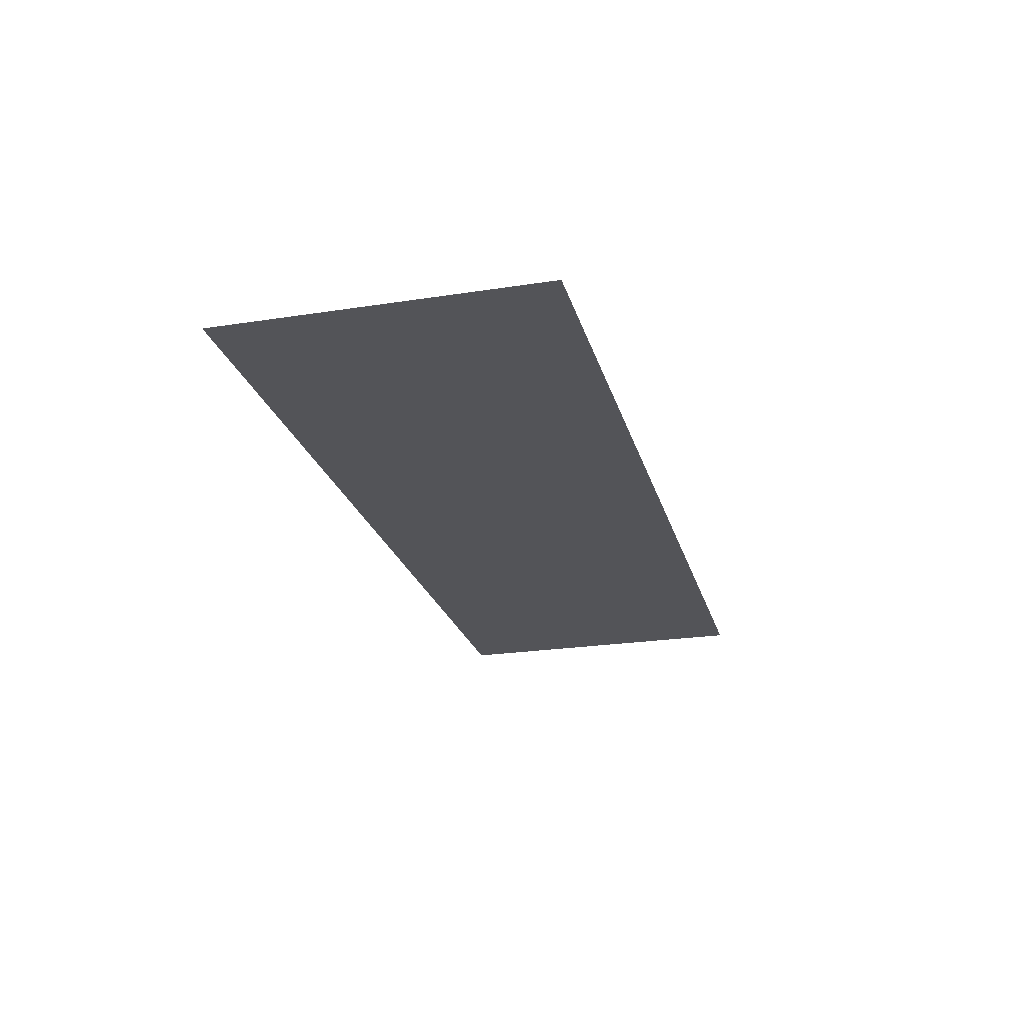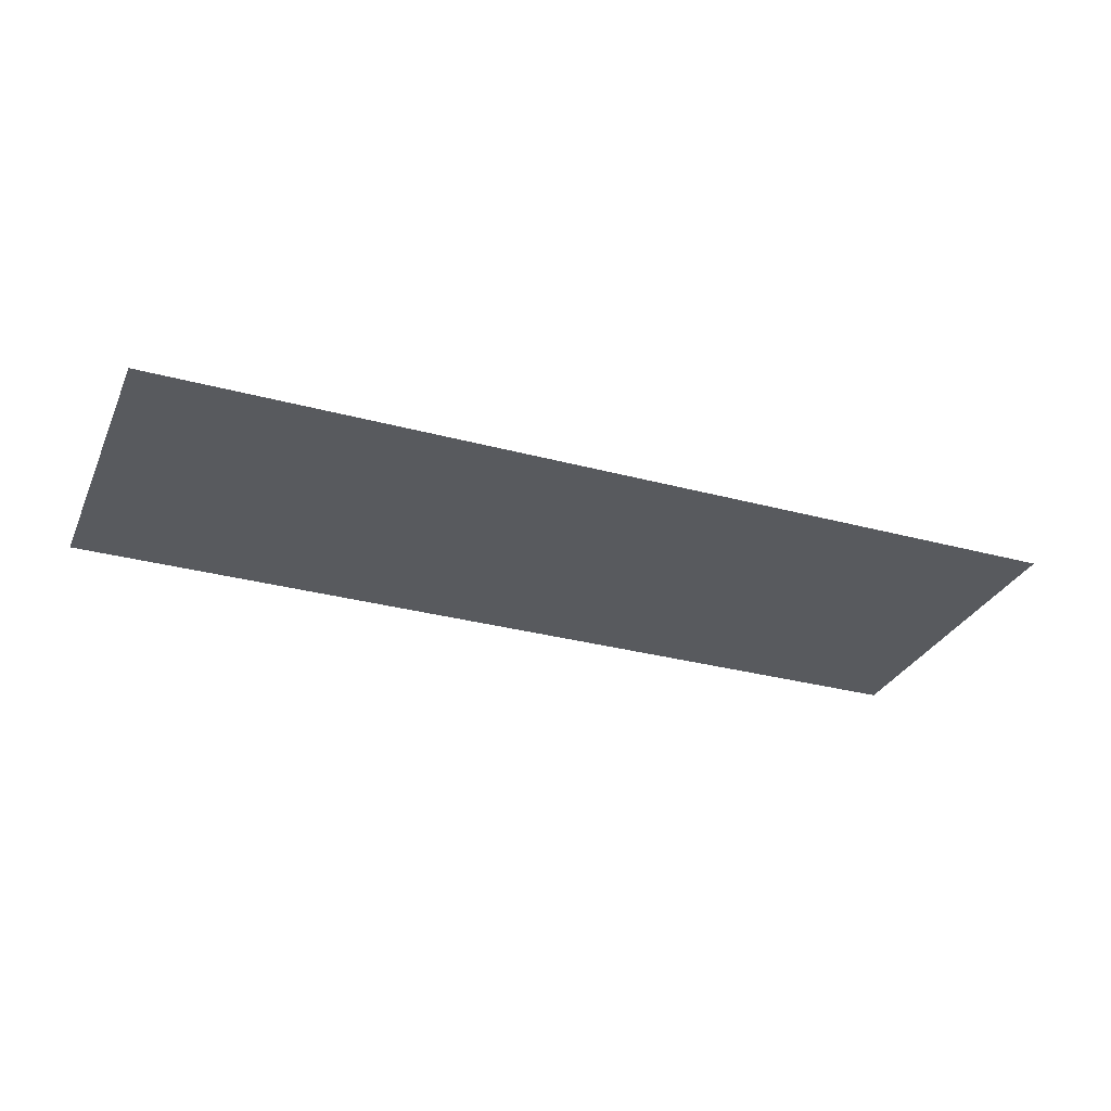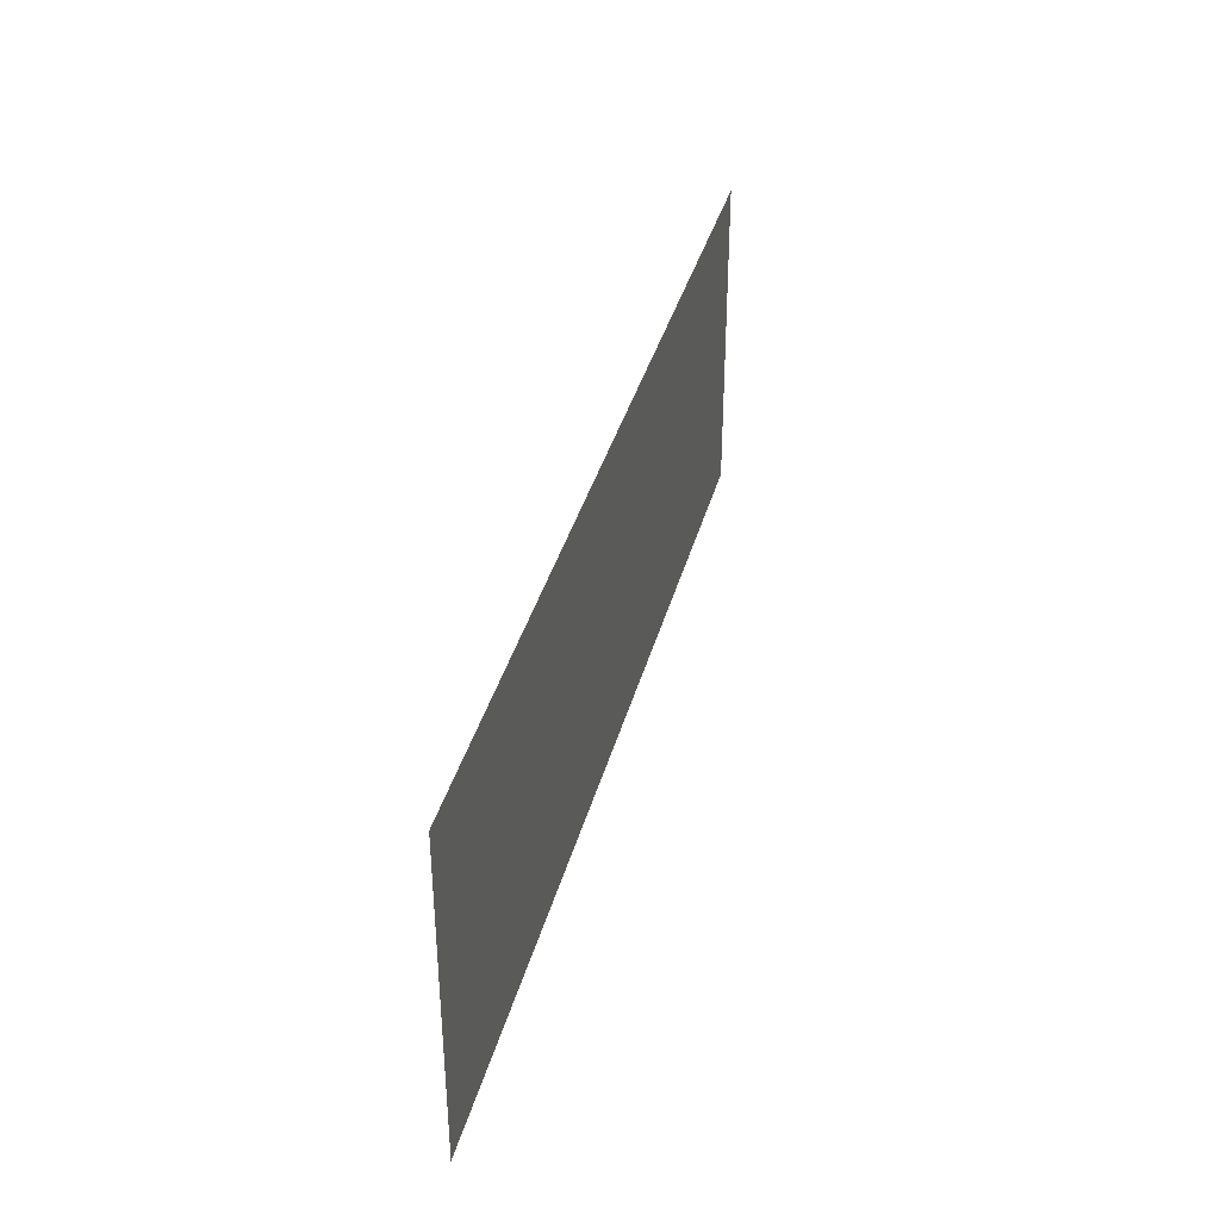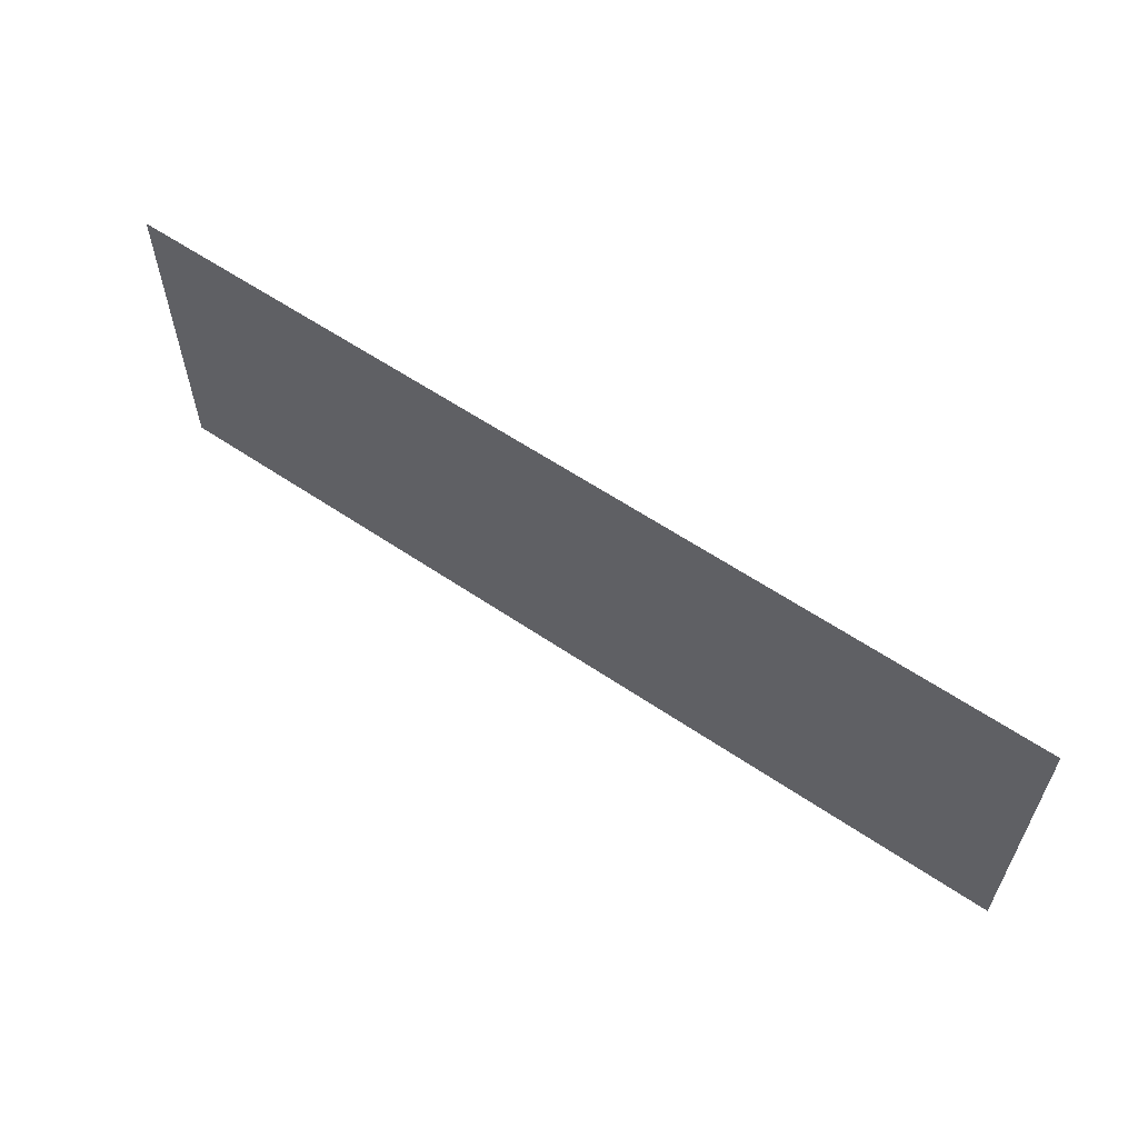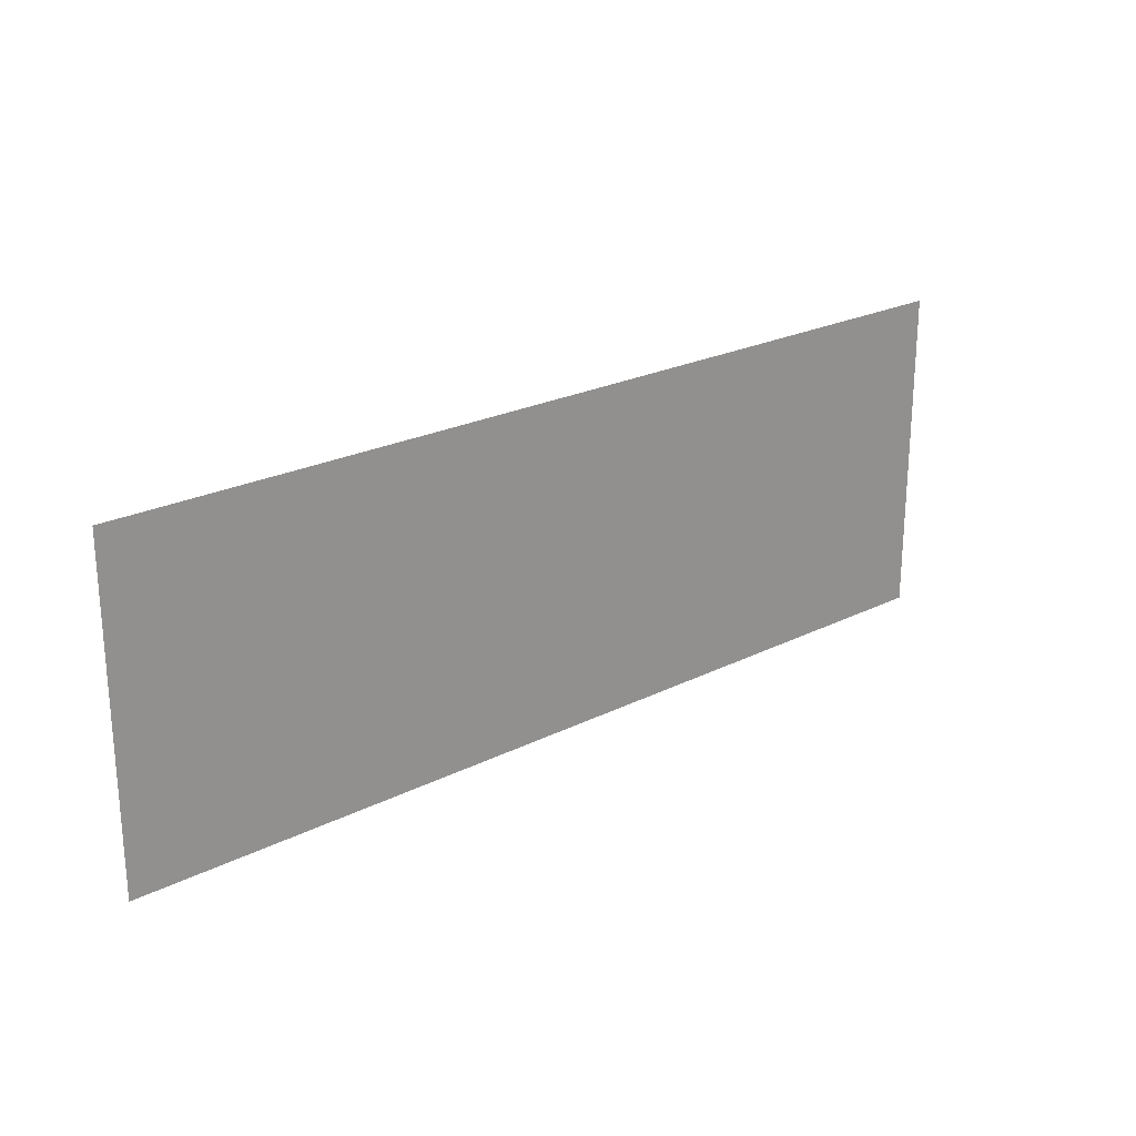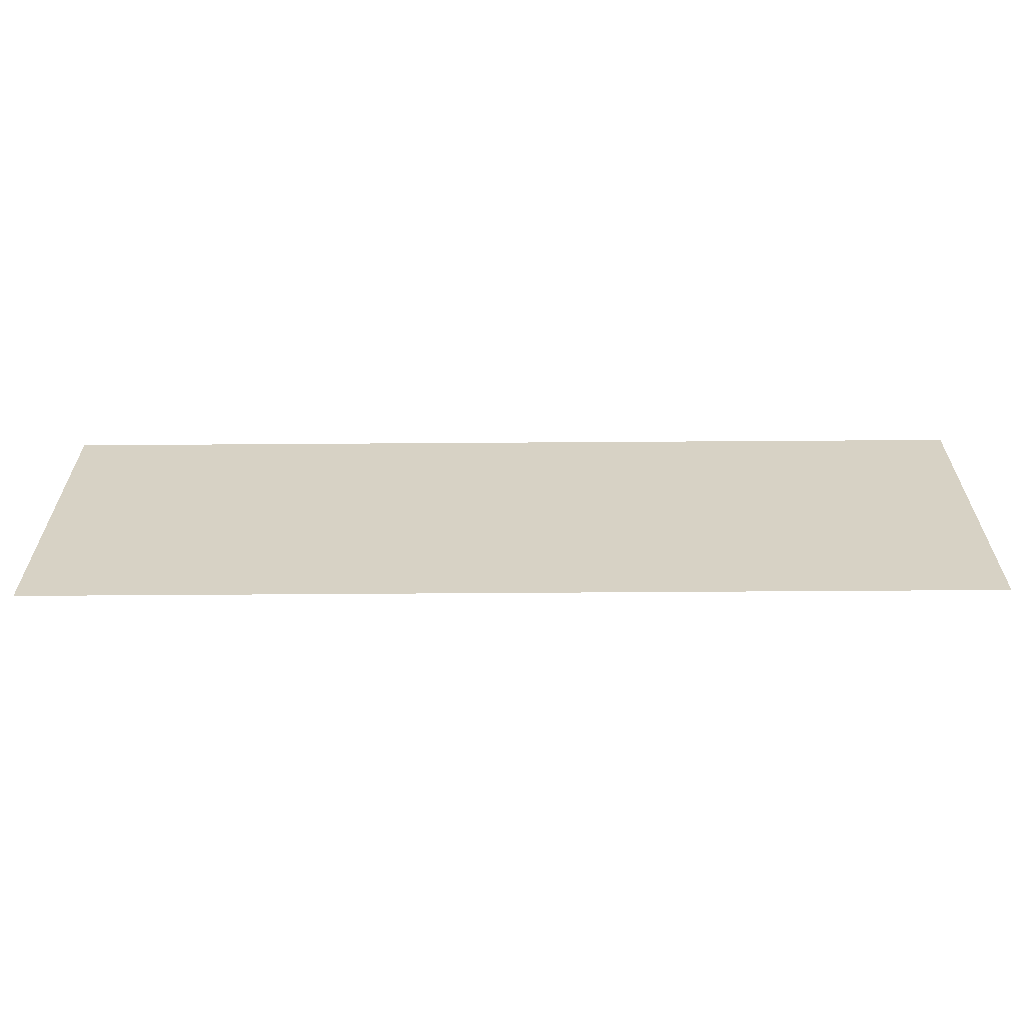
<metadata>
{"format":"obj","ext":"obj","renderer":"f3d","projection":"perspective","resolution":1024,"background":"white","views":[{"elev":-23.6,"azim":-75.4,"up":"+Z"},{"elev":-30.5,"azim":-21.4,"up":"+Z"},{"elev":37.3,"azim":104.5,"up":"+Y"},{"elev":59.9,"azim":-145.2,"up":"+Y"},{"elev":23.4,"azim":139.8,"up":"+Y"},{"elev":-62.7,"azim":-179.6,"up":"+Y"}]}
</metadata>
<code>
g GeneratedMesh_1024x362_0
v 13.33 -4.714 0
v 13.33 4.714 0
v -13.33 4.714 0
v -13.33 -4.714 0
g GeneratedMesh_1024x362_0_0
f 3 2 1
f 1 4 3

</code>
